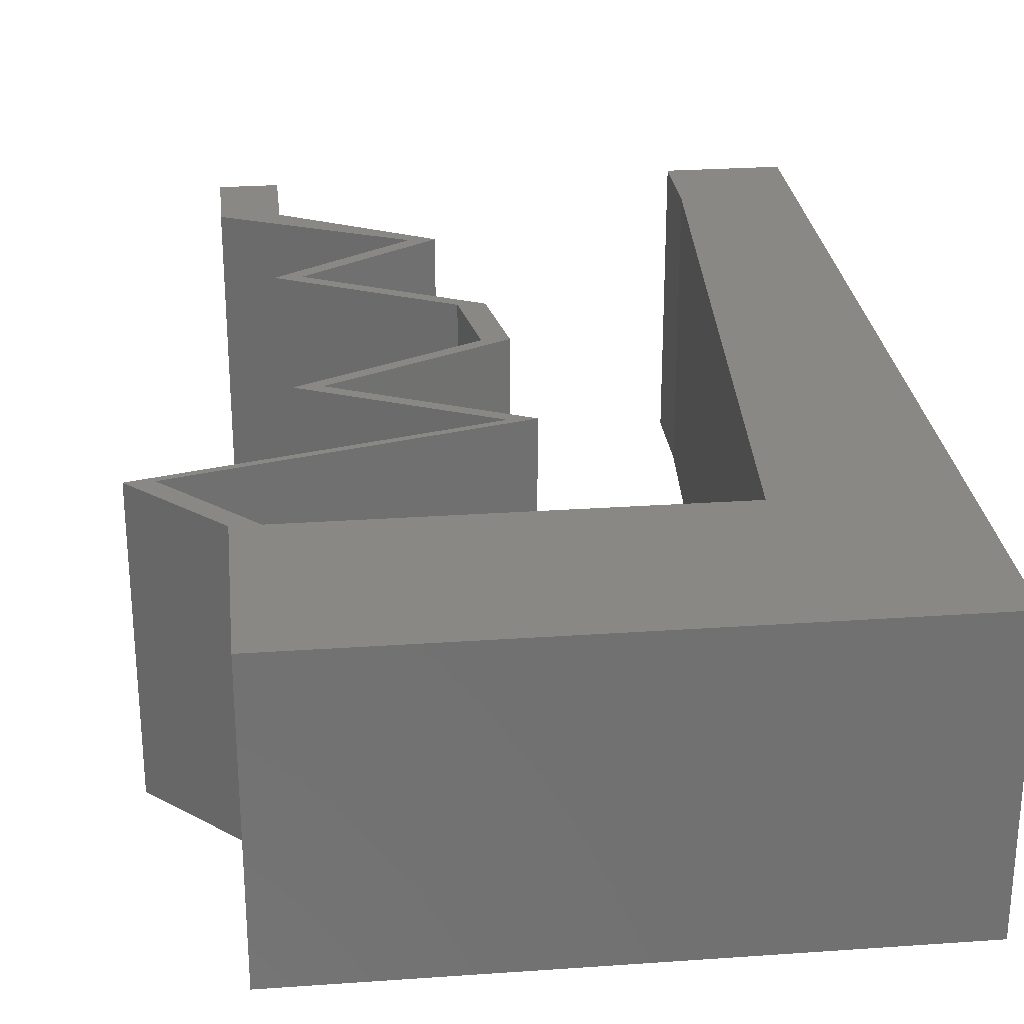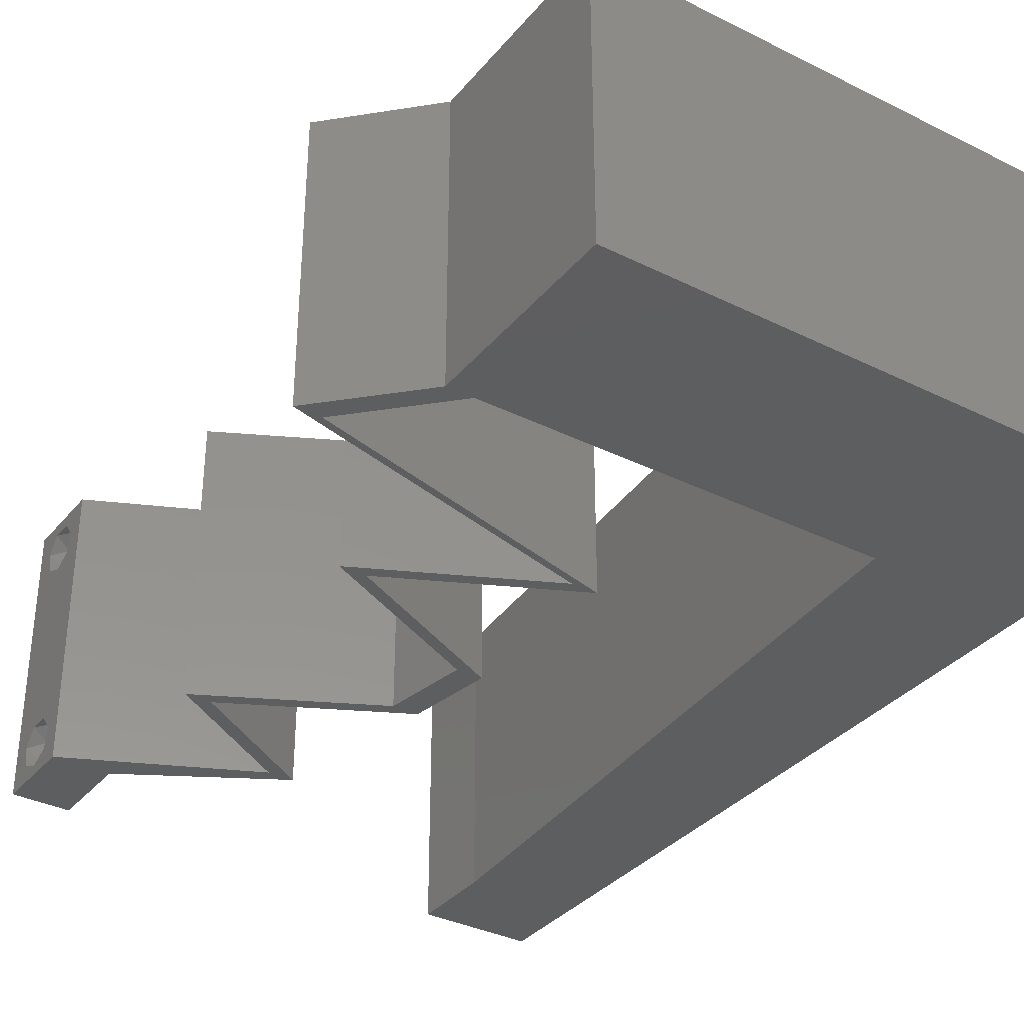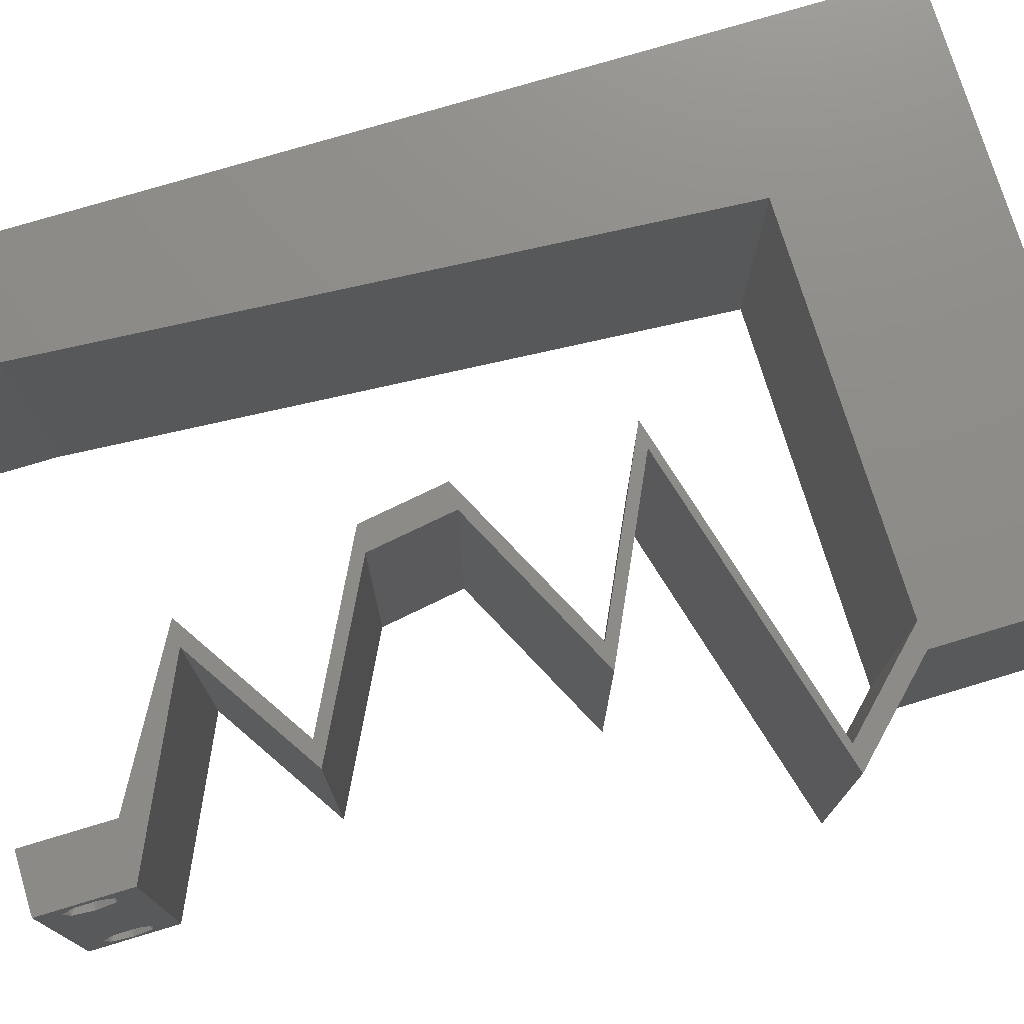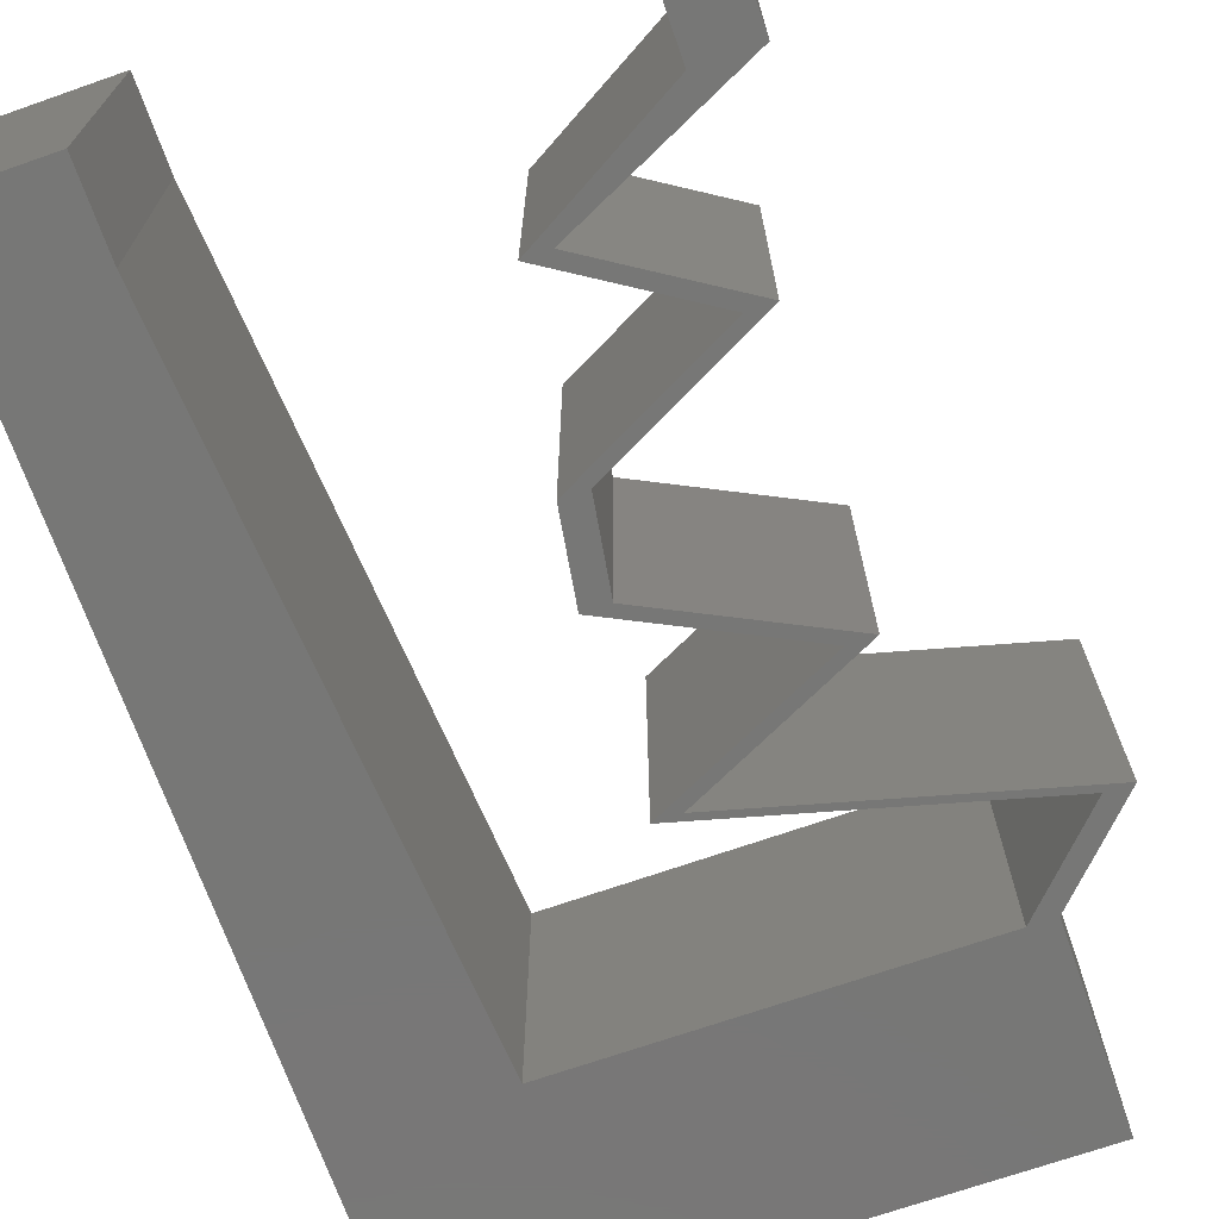
<metadata>
{"format":"stl","ext":"stl","renderer":"f3d","projection":"perspective","resolution":1024,"background":"white","views":[{"elev":27.0,"azim":173.8,"up":"+Z"},{"elev":-34.7,"azim":146.3,"up":"+Z"},{"elev":75.1,"azim":73.2,"up":"+Z"},{"elev":-69.8,"azim":19.3,"up":"+Z"}]}
</metadata>
<code>
# stl→obj: 276 verts, 556 faces
v 0.04 0 0.01
v 0.04 -0.006 0.01
v 0.04 -0.003738 0.003932
v 0.04 -0.003 0.0159
v 0.04 -0.004657 0.002778
v 0.04 -0.006 0
v 0.04 -0.004329 0.00134
v 0.04 -0.001671 0.00134
v 0.04 0 0
v 0.04 -0.001343 0.002778
v 0.04 -0.003 0.0007
v 0.04 -0.004657 0.01798
v 0.04 -0.003738 0.01913
v 0.04 -0.006 0.02
v 0.04 -0.002262 0.01913
v 0.04 -0.001343 0.01798
v 0.04 0 0.02
v 0.04 -0.001671 0.01654
v 0.04 -0.004329 0.01654
v 0.04 -0.002262 0.003932
v 0.036 -0.006 0.01
v 0.036 0 0.01
v 0.036 -0.003738 0.003932
v 0.036 -0.003 0.0159
v 0.036 -0.004329 0.00134
v 0.036 -0.006 0
v 0.036 -0.004657 0.002778
v 0.036 -0.001343 0.002778
v 0.036 0 0
v 0.036 -0.001671 0.00134
v 0.036 -0.003 0.0007
v 0.036 -0.001343 0.01798
v 0.036 -0.002262 0.01913
v 0.036 0 0.02
v 0.036 -0.003738 0.01913
v 0.036 -0.004657 0.01798
v 0.036 -0.006 0.02
v 0.036 -0.004329 0.01654
v 0.036 -0.001671 0.01654
v 0.036 -0.002262 0.003932
v 0 -0.006 0.02
v 0.008 -0.006 0.02
v 0.004 -0.003 0.02
v 0.008 0 0.02
v 0 0 0.02
v 0.03822 0.04655 0.02
v 0.04 0.04655 0.02
v 0.04 0.05327 0.02
v 0 0.024 0.02
v 0 0.012 0.02
v 0.00465 0.01777 0.02
v 0.004203 0.005909 0.02
v 0.038 -0.003 0.02
v 0.04 0.06 0.02
v 0.03 0.06 0.02
v 0.03574 0.0565 0.02
v 0.008811 0.01164 0.02
v 0.009621 0.02327 0.02
v 0.02923 0.04655 0.02
v 0.03295 0.05273 0.02
v 0.01043 0.03491 0.02
v 0.01124 0.04655 0.02
v 0.005803 0.04108 0.02
v 0 0.036 0.02
v 0.005247 0.02943 0.02
v 0 0.048 0.02
v 0 0.06 0.02
v 0.006849 0.05322 0.02
v 0.02469 0.05317 0.02
v 0.02 0.06 0.02
v 0.01 0.06 0.02
v 0.01542 0.05319 0.02
v 0.02024 0.04655 0.02
v 0.0439 0.04073 0.02
v 0.04568 0.04073 0.02
v 0.03483 0.03782 0.02
v 0.02399 0.03491 0.02
v 0.02221 0.03491 0.02
v 0.02822 0.032 0.02
v 0.03306 0.03782 0.02
v 0.03 0.032 0.02
v 0.03424 0.02909 0.02
v 0.03601 0.02909 0.02
v 0.03018 0.02618 0.02
v 0.02256 0.02327 0.02
v 0.02434 0.02327 0.02
v 0.0284 0.02618 0.02
v 0.02528 0.01746 0.02
v 0.0235 0.01746 0.02
v 0.02917 0.01455 0.02
v 0.03095 0.01455 0.02
v 0.03485 0.01164 0.02
v 0.02753 0.005819 0.02
v 0.03663 0.01164 0.02
v 0.02575 0.005819 0.02
v 0.03377 0.002909 0.02
v 0 -0.006 0.01
v 0 -0.003 0.015
v 0 0 0.01
v 0 -0.006 0
v 0 -0.003 0.005
v 0 0 0
v 0.004 -0.006 0.015
v 0.008 -0.006 0.01
v 0.004 -0.006 0.005
v 0.008 -0.006 0
v 0 0.009 0.0114
v 0 0.06 0
v 0 0.051 0.0086
v 0 0.06 0.01
v 0 0.048 0
v 0 0.0415 0.009767
v 0 0.03 0.01
v 0 0.036 0
v 0 0.024 0
v 0 0.0185 0.01023
v 0 0.012 0
v 0 0.005337 0.005128
v 0 0.05466 0.01487
v 0.004 -0.003 0
v 0.008 0 0
v 0.04 0.05327 0
v 0.04 0.04655 0
v 0.03822 0.04655 0
v 0.00465 0.01777 0
v 0.004203 0.005909 0
v 0.038 -0.003 0
v 0.04 0.06 0
v 0.03574 0.0565 0
v 0.03 0.06 0
v 0.008811 0.01164 0
v 0.009621 0.02327 0
v 0.02923 0.04655 0
v 0.03295 0.05273 0
v 0.01043 0.03491 0
v 0.005803 0.04108 0
v 0.01124 0.04655 0
v 0.005247 0.02943 0
v 0.006849 0.05322 0
v 0.02469 0.05317 0
v 0.02 0.06 0
v 0.01542 0.05319 0
v 0.01 0.06 0
v 0.02024 0.04655 0
v 0.04568 0.04073 0
v 0.0439 0.04073 0
v 0.03483 0.03782 0
v 0.02399 0.03491 0
v 0.02822 0.032 0
v 0.02221 0.03491 0
v 0.03306 0.03782 0
v 0.03 0.032 0
v 0.03424 0.02909 0
v 0.03601 0.02909 0
v 0.03018 0.02618 0
v 0.02256 0.02327 0
v 0.0284 0.02618 0
v 0.02434 0.02327 0
v 0.0235 0.01746 0
v 0.02528 0.01746 0
v 0.02917 0.01455 0
v 0.03095 0.01455 0
v 0.03485 0.01164 0
v 0.03663 0.01164 0
v 0.02753 0.005819 0
v 0.02575 0.005819 0
v 0.03377 0.002909 0
v 0.008 0 0.01
v 0.008 -0.003 0.015
v 0.008 -0.003 0.005
v 0.015 0.06 0.01134
v 0.025 0.06 0.008977
v 0.006575 0.06 0.007337
v 0.03344 0.06 0.01273
v 0.04 0.06 0.01
v 0.03407 0.06 0.005945
v 0.005798 0.06 0.01422
v 0.04 0.05529 0.015
v 0.04 0.04655 0.01
v 0.04 0.05099 0.015
v 0.04 0.05529 0.005
v 0.04 0.05099 0.005
v 0.04 0.05319 0.01
v 0.04284 0.04364 0.015
v 0.04568 0.04073 0.01
v 0.04284 0.04364 0.005
v 0.03138 0.0369 0.01008
v 0.02399 0.03491 0.01
v 0.03918 0.03899 0.006793
v 0.03944 0.03906 0.01368
v 0.03601 0.02909 0.01
v 0.03204 0.03101 0.015
v 0.0282 0.03288 0.015
v 0.03204 0.03101 0.005
v 0.0282 0.03288 0.005
v 0.03008 0.03196 0.01
v 0.02434 0.02327 0.01
v 0.02481 0.02037 0.015
v 0.02528 0.01746 0.01
v 0.02481 0.02037 0.005
v 0.03663 0.01164 0.01
v 0.03208 0.008728 0.005494
v 0.03208 0.008728 0.01448
v 0.02753 0.005819 0.01
v 0.03563 0.00204 0.004845
v 0.03164 0.003903 0.004918
v 0.03564 0.002037 0.01479
v 0.03165 0.003899 0.01475
v 0.03372 0.002929 0.009748
v 0.03088 0.002909 0.005916
v 0.03088 0.002909 0.01398
v 0.02575 0.005819 0.01
v 0.0303 0.008728 0.005494
v 0.0303 0.008728 0.01448
v 0.03485 0.01164 0.01
v 0.0235 0.01746 0.01
v 0.02303 0.02037 0.015
v 0.02256 0.02327 0.01
v 0.02303 0.02037 0.005
v 0.03424 0.02909 0.01
v 0.02221 0.03491 0.01
v 0.02618 0.03299 0.015
v 0.03003 0.03113 0.015
v 0.02618 0.03299 0.005
v 0.03003 0.03113 0.005
v 0.02814 0.03204 0.01
v 0.0365 0.03875 0.01008
v 0.0439 0.04073 0.01
v 0.02871 0.03666 0.006793
v 0.02845 0.03658 0.01368
v 0.04106 0.04364 0.015
v 0.03822 0.04655 0.01
v 0.04106 0.04364 0.005
v 0.03152 0.04655 0.007173
v 0.02496 0.04655 0.01276
v 0.01124 0.04655 0.01
v 0.0174 0.04655 0.01381
v 0.01805 0.04655 0.006836
v 0.03243 0.04655 0.01399
v 0.02473 0.04655 0.005278
v 0.008608 0.008728 0.0116
v 0.01063 0.03782 0.0116
v 0.00925 0.01794 0.01027
v 0.009999 0.02869 0.01031
v 0.01087 0.04113 0.005
v 0.0375 -0.003738 0.01607
v 0.0385 -0.002262 0.01607
v 0.03888 -0.003738 0.01607
v 0.03712 -0.002262 0.01607
v 0.03873 -0.001671 0.01866
v 0.03727 -0.001343 0.01722
v 0.03875 -0.001343 0.01722
v 0.03725 -0.001671 0.01866
v 0.03873 -0.004657 0.01722
v 0.03727 -0.004329 0.01866
v 0.03875 -0.004329 0.01866
v 0.03725 -0.004657 0.01722
v 0.03802 -0.003011 0.0193
v 0.03687 -0.002995 0.0193
v 0.03916 -0.003 0.0193
v 0.0375 -0.003738 0.0008684
v 0.03727 -0.002262 0.0008684
v 0.03875 -0.002262 0.0008684
v 0.03888 -0.003738 0.0008684
v 0.03873 -0.004657 0.002022
v 0.03727 -0.004329 0.00346
v 0.03875 -0.004329 0.00346
v 0.03725 -0.004657 0.002022
v 0.03725 -0.001671 0.00346
v 0.03873 -0.001671 0.00346
v 0.03802 -0.003011 0.0041
v 0.03687 -0.002995 0.0041
v 0.03916 -0.003 0.0041
v 0.03802 -0.00134 0.002032
v 0.03686 -0.001344 0.002017
v 0.03915 -0.001343 0.002022
f 1 2 3
f 1 4 2
f 5 6 7
f 8 9 10
f 11 9 8
f 7 6 11
f 12 13 14
f 15 16 17
f 13 17 14
f 15 17 13
f 6 9 11
f 10 9 1
f 17 18 1
f 16 18 17
f 2 19 14
f 19 12 14
f 2 6 5
f 1 18 4
f 4 19 2
f 20 1 3
f 10 1 20
f 3 2 5
f 21 22 23
f 21 24 22
f 25 26 27
f 28 29 30
f 30 29 31
f 31 26 25
f 32 33 34
f 35 36 37
f 34 35 37
f 37 36 38
f 33 35 34
f 34 39 32
f 29 26 31
f 27 26 21
f 21 37 38
f 22 39 34
f 22 29 28
f 21 38 24
f 24 39 22
f 27 21 23
f 23 22 40
f 40 22 28
f 41 42 43
f 44 45 43
f 46 47 48
f 49 50 51
f 45 44 52
f 34 37 53
f 54 55 56
f 57 58 51
f 59 46 60
f 61 62 63
f 64 49 65
f 46 48 60
f 58 61 65
f 66 64 63
f 67 66 68
f 62 66 63
f 60 55 69
f 66 62 68
f 55 60 56
f 57 50 52
f 70 71 72
f 73 59 69
f 59 60 69
f 71 67 68
f 55 70 69
f 62 73 72
f 73 69 72
f 42 44 43
f 45 41 43
f 58 49 51
f 62 72 68
f 50 57 51
f 64 61 63
f 72 71 68
f 61 64 65
f 69 70 72
f 37 14 53
f 49 58 65
f 48 54 56
f 60 48 56
f 17 34 53
f 50 45 52
f 47 74 75
f 46 74 47
f 74 76 75
f 77 78 79
f 77 80 78
f 80 77 76
f 79 81 77
f 82 83 81
f 83 82 84
f 85 86 87
f 87 86 84
f 88 89 90
f 91 88 90
f 92 93 94
f 92 94 91
f 93 92 95
f 96 93 95
f 14 17 53
f 17 96 34
f 34 96 95
f 91 90 92
f 81 79 82
f 84 82 87
f 76 74 80
f 44 57 52
f 86 89 88
f 85 89 86
f 97 98 99
f 45 98 41
f 100 101 102
f 99 101 97
f 41 98 97
f 99 98 45
f 97 101 100
f 102 101 99
f 42 103 104
f 97 103 41
f 100 105 97
f 104 105 106
f 41 103 42
f 104 103 97
f 106 105 100
f 97 105 104
f 45 107 99
f 108 109 110
f 111 109 108
f 50 107 45
f 112 113 64
f 114 113 112
f 114 112 111
f 64 113 49
f 115 113 114
f 116 113 115
f 49 116 50
f 66 112 64
f 117 116 115
f 49 113 116
f 102 118 117
f 67 119 66
f 66 109 112
f 117 107 116
f 117 118 107
f 66 119 109
f 116 107 50
f 112 109 111
f 110 119 67
f 99 118 102
f 107 118 99
f 109 119 110
f 100 120 106
f 121 120 102
f 122 123 124
f 115 125 117
f 102 126 121
f 29 127 26
f 128 129 130
f 131 125 132
f 133 134 124
f 135 136 137
f 114 138 115
f 124 134 122
f 132 138 135
f 111 136 114
f 108 139 111
f 137 136 111
f 134 140 130
f 111 139 137
f 130 129 134
f 131 126 117
f 141 142 143
f 144 140 133
f 133 140 134
f 143 139 108
f 130 140 141
f 137 142 144
f 144 142 140
f 106 120 121
f 102 120 100
f 132 125 115
f 137 139 142
f 117 125 131
f 114 136 135
f 142 139 143
f 135 138 114
f 140 142 141
f 26 127 6
f 115 138 132
f 122 129 128
f 134 129 122
f 9 127 29
f 117 126 102
f 123 145 146
f 124 123 146
f 146 145 147
f 148 149 150
f 148 150 151
f 151 147 148
f 149 148 152
f 153 152 154
f 154 155 153
f 156 157 158
f 157 155 158
f 159 160 161
f 161 160 162
f 163 164 165
f 162 164 163
f 165 166 163
f 165 167 166
f 6 127 9
f 9 29 167
f 166 167 29
f 162 163 161
f 152 153 149
f 155 157 153
f 147 151 146
f 121 126 131
f 158 160 159
f 156 158 159
f 168 169 104
f 42 169 44
f 121 170 106
f 104 170 168
f 44 169 168
f 104 169 42
f 106 170 104
f 168 170 121
f 143 171 141
f 55 172 70
f 171 172 141
f 70 172 171
f 143 173 171
f 55 174 172
f 141 172 130
f 70 171 71
f 108 173 143
f 110 173 108
f 54 174 55
f 175 174 54
f 172 176 130
f 171 177 71
f 174 176 172
f 173 177 171
f 130 176 128
f 128 176 175
f 67 177 110
f 71 177 67
f 110 177 173
f 175 176 174
f 54 178 175
f 179 180 47
f 175 181 128
f 123 182 179
f 47 180 48
f 48 178 54
f 122 182 123
f 128 181 122
f 48 180 178
f 181 182 122
f 180 183 178
f 181 183 182
f 178 183 175
f 179 183 180
f 175 183 181
f 182 183 179
f 47 184 179
f 185 184 75
f 179 186 123
f 145 186 185
f 75 184 47
f 179 184 185
f 123 186 145
f 185 186 179
f 147 187 148
f 188 187 77
f 77 187 76
f 147 189 187
f 145 189 147
f 185 189 145
f 76 190 75
f 75 190 185
f 187 189 190
f 76 187 190
f 190 189 185
f 148 187 188
f 191 192 83
f 77 193 188
f 154 194 191
f 188 195 148
f 81 193 77
f 83 192 81
f 148 195 152
f 152 194 154
f 81 192 193
f 195 194 152
f 192 196 193
f 195 196 194
f 193 196 188
f 188 196 195
f 191 196 192
f 194 196 191
f 197 191 84
f 155 191 197
f 191 83 84
f 84 86 197
f 154 191 155
f 155 197 158
f 197 198 199
f 88 198 86
f 158 200 160
f 199 200 197
f 86 198 197
f 199 198 88
f 197 200 158
f 160 200 199
f 201 199 91
f 162 199 201
f 199 88 91
f 91 94 201
f 160 199 162
f 162 201 164
f 164 202 165
f 93 203 94
f 94 203 201
f 204 203 93
f 204 202 203
f 203 202 201
f 201 202 164
f 165 202 204
f 9 205 1
f 204 206 165
f 1 207 17
f 93 208 204
f 17 207 96
f 96 208 93
f 167 205 9
f 165 206 167
f 207 208 96
f 167 206 205
f 207 209 208
f 208 209 204
f 1 209 207
f 205 206 209
f 209 206 204
f 1 205 209
f 2 14 37
f 21 2 37
f 26 6 21
f 6 2 21
f 29 210 166
f 95 211 34
f 34 211 22
f 212 211 95
f 211 210 22
f 212 210 211
f 22 210 29
f 166 210 212
f 166 213 163
f 92 214 95
f 95 214 212
f 215 214 92
f 214 213 212
f 215 213 214
f 212 213 166
f 163 213 215
f 216 215 90
f 161 215 216
f 215 92 90
f 216 90 89
f 163 215 161
f 159 161 216
f 216 217 218
f 85 217 89
f 159 219 156
f 218 219 216
f 89 217 216
f 218 217 85
f 216 219 159
f 156 219 218
f 220 218 87
f 157 218 220
f 218 85 87
f 87 82 220
f 156 218 157
f 157 220 153
f 221 222 78
f 82 223 220
f 150 224 221
f 220 225 153
f 79 223 82
f 78 222 79
f 153 225 149
f 149 224 150
f 79 222 223
f 225 224 149
f 225 226 224
f 222 226 223
f 223 226 220
f 220 226 225
f 221 226 222
f 224 226 221
f 151 227 146
f 228 227 74
f 74 227 80
f 151 229 227
f 150 229 151
f 221 229 150
f 80 230 78
f 78 230 221
f 227 229 230
f 80 227 230
f 230 229 221
f 146 227 228
f 74 231 228
f 232 231 46
f 228 233 146
f 124 233 232
f 46 231 74
f 228 231 232
f 146 233 124
f 232 233 228
f 124 234 133
f 232 234 124
f 73 235 59
f 236 237 62
f 137 238 236
f 144 238 137
f 62 237 73
f 235 239 59
f 46 239 232
f 234 239 235
f 133 240 144
f 133 234 240
f 73 237 235
f 235 238 240
f 59 239 46
f 235 237 238
f 240 234 235
f 240 238 144
f 238 237 236
f 232 239 234
f 131 241 121
f 62 242 236
f 168 241 44
f 61 242 62
f 44 241 57
f 243 244 58
f 132 244 243
f 135 244 132
f 132 243 131
f 58 244 61
f 57 243 58
f 243 241 131
f 135 242 244
f 135 245 242
f 137 245 135
f 57 241 243
f 244 242 61
f 236 245 137
f 242 245 236
f 121 241 168
f 4 24 246
f 24 4 247
f 4 246 248
f 24 247 249
f 250 251 252
f 251 250 253
f 254 255 256
f 255 254 257
f 250 258 253
f 251 247 252
f 253 258 259
f 258 250 260
f 254 246 257
f 247 251 249
f 246 254 248
f 256 255 258
f 16 15 250
f 32 39 251
f 36 35 255
f 16 250 252
f 32 251 253
f 13 12 256
f 18 16 252
f 33 32 253
f 247 18 252
f 36 255 257
f 246 38 257
f 38 36 257
f 12 19 254
f 12 254 256
f 256 258 260
f 258 255 259
f 255 35 259
f 250 15 260
f 251 39 249
f 13 256 260
f 33 253 259
f 254 19 248
f 24 38 246
f 4 18 247
f 19 4 248
f 39 24 249
f 35 33 259
f 15 13 260
f 11 31 261
f 31 11 262
f 262 11 263
f 11 261 264
f 265 266 267
f 266 265 268
f 269 270 271
f 269 271 272
f 271 270 273
f 274 262 263
f 265 261 268
f 261 265 264
f 262 274 275
f 274 263 276
f 267 266 271
f 10 20 270
f 27 23 266
f 40 28 269
f 3 5 267
f 270 269 274
f 27 266 268
f 261 25 268
f 25 27 268
f 5 7 265
f 5 265 267
f 30 31 262
f 267 271 273
f 271 266 272
f 266 23 272
f 270 20 273
f 3 267 273
f 40 269 272
f 10 270 276
f 269 28 275
f 270 274 276
f 274 269 275
f 265 7 264
f 31 25 261
f 7 11 264
f 30 262 275
f 263 8 276
f 23 40 272
f 20 3 273
f 28 30 275
f 8 10 276
f 11 8 263

</code>
